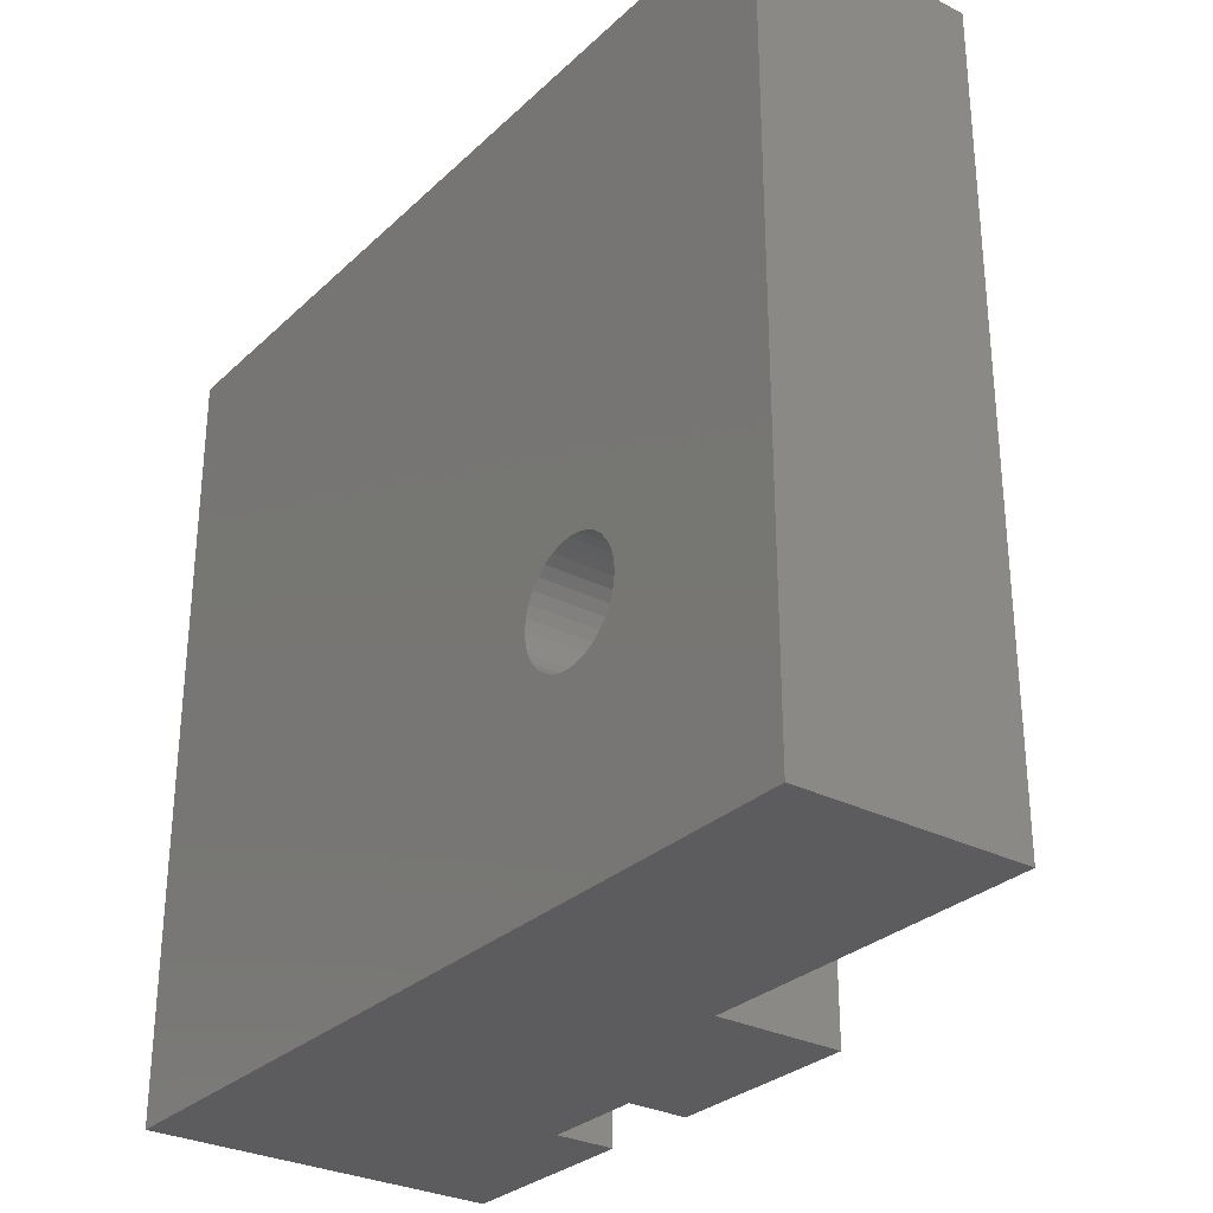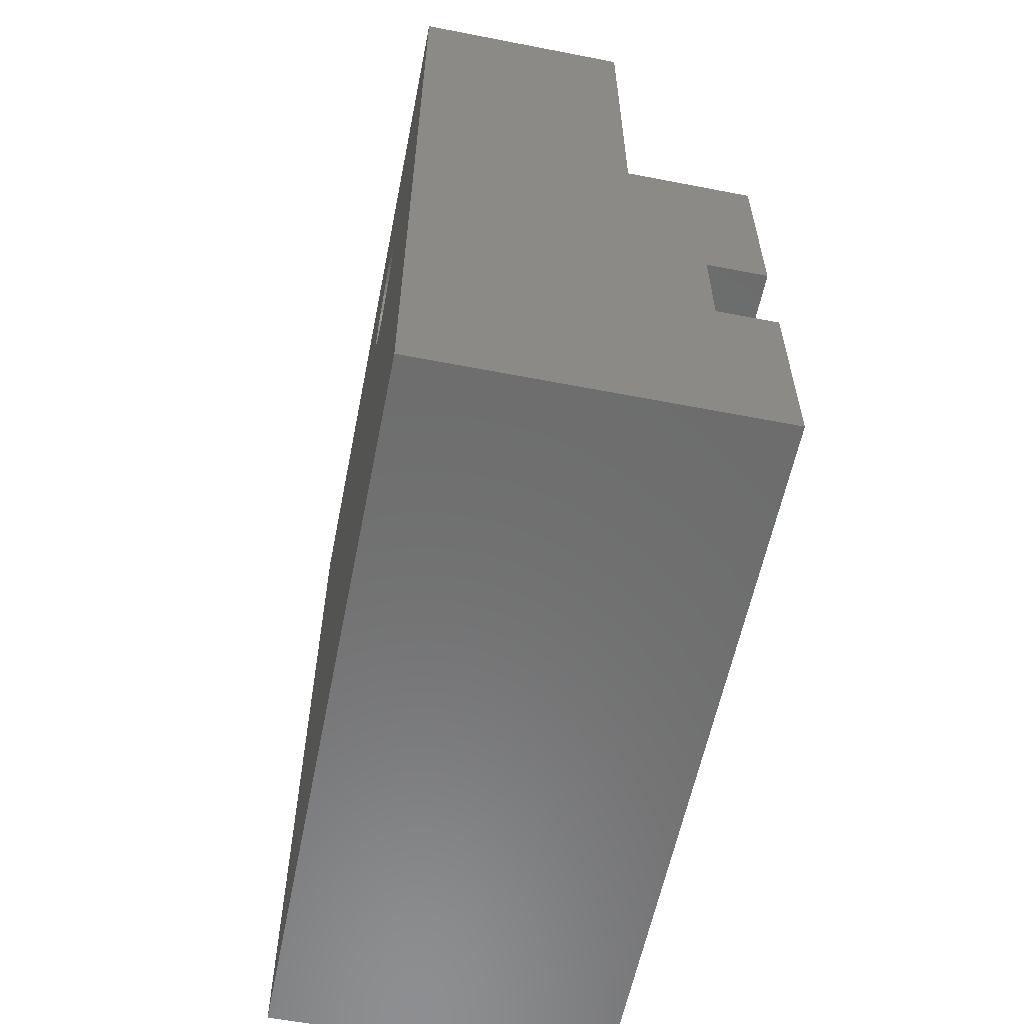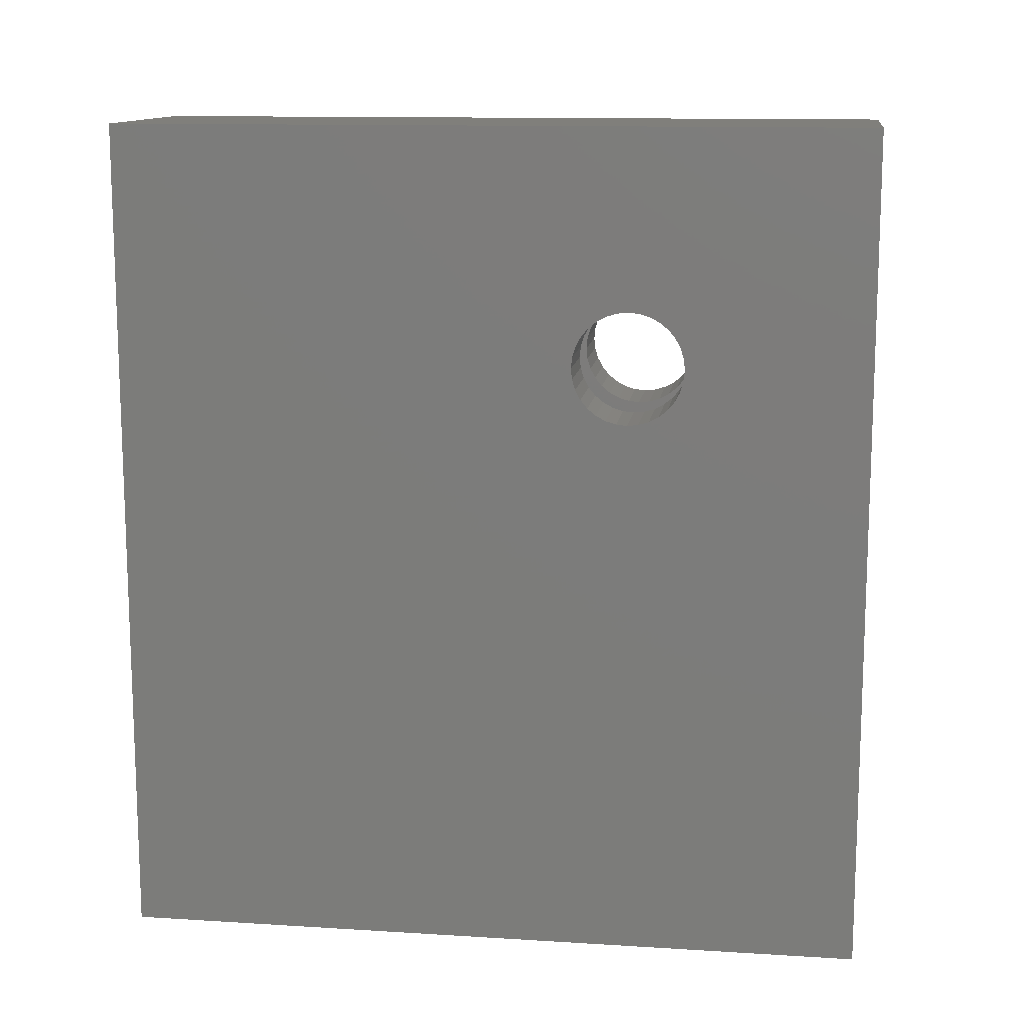
<metadata>
{"format":"stl","ext":"stl","renderer":"f3d","projection":"perspective","resolution":1024,"background":"white","views":[{"elev":-29.6,"azim":-36.8,"up":"+Y"},{"elev":-58.9,"azim":-11.3,"up":"+Z"},{"elev":12.6,"azim":-81.8,"up":"+Z"}]}
</metadata>
<code>
# stl→obj: 310 verts, 620 faces
v -0.07812 0.5515 0.5905
v -0.03125 0.5384 0.5893
v -0.07812 0.5384 0.5893
v -0.03125 0.5258 0.5854
v -0.07812 0.5258 0.5854
v -0.03125 0.5142 0.5792
v -0.07812 0.5142 0.5792
v -0.03125 0.504 0.5709
v -0.07812 0.504 0.5709
v -0.03125 0.4957 0.5607
v -0.07812 0.4957 0.5607
v -0.03125 0.4895 0.5491
v -0.07812 0.4895 0.5491
v -0.03125 0.4857 0.5365
v -0.07812 0.4857 0.5365
v -0.03125 0.4844 0.5234
v -0.07812 0.4844 0.5234
v -0.03125 0.5515 0.5905
v -0.07812 0.5646 0.5893
v -0.03125 0.5646 0.5893
v -0.07812 0.5772 0.5854
v -0.03125 0.5772 0.5854
v -0.07812 0.5888 0.5792
v -0.03125 0.5888 0.5792
v -0.07812 0.5989 0.5709
v -0.03125 0.5989 0.5709
v -0.07812 0.6073 0.5607
v -0.03125 0.6073 0.5607
v -0.07812 0.6135 0.5491
v -0.03125 0.6135 0.5491
v -0.07812 0.6173 0.5365
v -0.03125 0.6173 0.5365
v -0.07812 0.6186 0.5234
v -0.03125 0.6186 0.5234
v 0.04507 0.5515 0.5905
v 0.0625 0.5384 0.5893
v 0.04507 0.5384 0.5893
v 0.0625 0.5258 0.5854
v 0.04507 0.5258 0.5854
v 0.0625 0.5142 0.5792
v 0.04507 0.5142 0.5792
v 0.0625 0.504 0.5709
v 0.04507 0.504 0.5709
v 0.0625 0.4957 0.5607
v 0.04507 0.4957 0.5607
v 0.0625 0.4895 0.5491
v 0.04507 0.4895 0.5491
v 0.0625 0.4857 0.5365
v 0.04507 0.4857 0.5365
v 0.0625 0.4844 0.5234
v 0.04507 0.4844 0.5234
v 0.0625 0.5515 0.5905
v 0.04507 0.5646 0.5893
v 0.0625 0.5646 0.5893
v 0.04507 0.5772 0.5854
v 0.0625 0.5772 0.5854
v 0.04507 0.5888 0.5792
v 0.0625 0.5888 0.5792
v 0.04507 0.5989 0.5709
v 0.0625 0.5989 0.5709
v 0.04507 0.6073 0.5607
v 0.0625 0.6073 0.5607
v 0.04507 0.6135 0.5491
v 0.0625 0.6135 0.5491
v 0.04507 0.6173 0.5365
v 0.0625 0.6173 0.5365
v 0.04507 0.6186 0.5234
v 0.0625 0.6186 0.5234
v -0.07812 0.5515 0.4563
v -0.03125 0.5646 0.4576
v -0.07812 0.5646 0.4576
v -0.03125 0.5772 0.4614
v -0.07812 0.5772 0.4614
v -0.03125 0.5888 0.4676
v -0.07812 0.5888 0.4676
v -0.03125 0.5989 0.476
v -0.07812 0.5989 0.476
v -0.03125 0.6073 0.4862
v -0.07812 0.6073 0.4862
v -0.03125 0.6135 0.4978
v -0.07812 0.6135 0.4978
v -0.03125 0.6173 0.5103
v -0.07812 0.6173 0.5103
v -0.03125 0.5515 0.4563
v -0.07812 0.5384 0.4576
v -0.03125 0.5384 0.4576
v -0.07812 0.5258 0.4614
v -0.03125 0.5258 0.4614
v -0.07812 0.5142 0.4676
v -0.03125 0.5142 0.4676
v -0.07812 0.504 0.476
v -0.03125 0.504 0.476
v -0.07812 0.4957 0.4862
v -0.03125 0.4957 0.4862
v -0.07812 0.4895 0.4978
v -0.03125 0.4895 0.4978
v -0.07812 0.4857 0.5103
v -0.03125 0.4857 0.5103
v 0.04507 0.5515 0.4563
v 0.0625 0.5646 0.4576
v 0.04507 0.5646 0.4576
v 0.0625 0.5772 0.4614
v 0.04507 0.5772 0.4614
v 0.0625 0.5888 0.4676
v 0.04507 0.5888 0.4676
v 0.0625 0.5989 0.476
v 0.04507 0.5989 0.476
v 0.0625 0.6073 0.4862
v 0.04507 0.6073 0.4862
v 0.0625 0.6135 0.4978
v 0.04507 0.6135 0.4978
v 0.0625 0.6173 0.5103
v 0.04507 0.6173 0.5103
v 0.0625 0.5515 0.4563
v 0.04507 0.5384 0.4576
v 0.0625 0.5384 0.4576
v 0.04507 0.5258 0.4614
v 0.0625 0.5258 0.4614
v 0.04507 0.5142 0.4676
v 0.0625 0.5142 0.4676
v 0.04507 0.504 0.476
v 0.0625 0.504 0.476
v 0.04507 0.4957 0.4862
v 0.0625 0.4957 0.4862
v 0.04507 0.4895 0.4978
v 0.0625 0.4895 0.4978
v 0.04507 0.4857 0.5103
v 0.0625 0.4857 0.5103
v 0.04507 0.2552 0.476
v 0.04507 0.2697 0.4978
v 0.04507 0.2735 0.5103
v 0.04507 0.2748 0.5234
v 0.04507 0.2735 0.5365
v 0.04507 0.2697 0.5491
v 0.04507 0.7344 0.7109
v 0.04507 0.7344 0.2986
v 0.04507 0.2552 0.5709
v 0.04507 0.245 0.5792
v 0.04507 0.2334 0.5854
v 0.04507 0.2208 0.5893
v 0.04507 0.2077 0.5905
v 0.04507 0.1946 0.5893
v 0.04507 0.01562 0.7109
v 0.04507 0.01562 0.2986
v 0.04507 0.1406 0.5234
v 0.04507 0.1419 0.5103
v 0.04507 0.1457 0.4978
v 0.04507 0.1519 0.4862
v 0.04507 0.1603 0.476
v 0.04507 0.1704 0.4676
v 0.04507 0.1821 0.4614
v 0.04507 0.1946 0.4576
v 0.04507 0.2635 0.4862
v 0.04507 0.2077 0.4563
v 0.04507 0.2208 0.4576
v 0.04507 0.2334 0.4614
v 0.04507 0.245 0.4676
v 0.04507 0.1821 0.5854
v 0.04507 0.1704 0.5792
v 0.04507 0.1603 0.5709
v 0.04507 0.1519 0.5607
v 0.04507 0.1457 0.5491
v 0.04507 0.1419 0.5365
v 0.04507 0.2635 0.5607
v -0.03125 0.2077 0.4563
v -0.03125 0.2208 0.4576
v -0.03125 0.2334 0.4614
v -0.03125 0.245 0.4676
v -0.03125 0.2552 0.476
v -0.03125 0.2635 0.4862
v -0.03125 0.2635 0.5607
v -0.03125 0.2552 0.5709
v -0.03125 0.245 0.5792
v -0.03125 0.2334 0.5854
v -0.03125 0.2208 0.5893
v -0.03125 0.2077 0.5905
v -0.03125 0.7344 0.3142
v -0.03125 0.7344 0.7109
v -0.03125 0.01562 0.3142
v -0.03125 0.01562 0.7109
v -0.03125 0.1419 0.5365
v -0.03125 0.1457 0.5491
v -0.03125 0.1519 0.5607
v -0.03125 0.1603 0.5709
v -0.03125 0.1704 0.5792
v -0.03125 0.1821 0.5854
v -0.03125 0.1946 0.5893
v -0.03125 0.1946 0.4576
v -0.03125 0.1821 0.4614
v -0.03125 0.1704 0.4676
v -0.03125 0.1603 0.476
v -0.03125 0.1519 0.4862
v -0.03125 0.1457 0.4978
v -0.03125 0.1419 0.5103
v -0.03125 0.1406 0.5234
v -0.03125 0.2697 0.4978
v -0.03125 0.2735 0.5103
v -0.03125 0.2748 0.5234
v -0.03125 0.2735 0.5365
v -0.03125 0.2697 0.5491
v -0.125 0.2077 0.5905
v -0.125 0.1946 0.5893
v -0.125 0.1821 0.5854
v -0.125 0.1704 0.5792
v -0.125 0.1603 0.5709
v -0.125 0.1519 0.5607
v -0.125 0.1457 0.5491
v -0.125 0.1419 0.5365
v -0.125 0.1406 0.5234
v -0.125 0.2208 0.5893
v -0.125 0.2334 0.5854
v -0.125 0.245 0.5792
v -0.125 0.2552 0.5709
v -0.125 0.2635 0.5607
v -0.125 0.2697 0.5491
v -0.125 0.2735 0.5365
v -0.125 0.2748 0.5234
v 0.1388 0.1946 0.5893
v 0.1388 0.1821 0.5854
v 0.1388 0.1704 0.5792
v 0.1388 0.1603 0.5709
v 0.1388 0.1519 0.5607
v 0.1388 0.1457 0.5491
v 0.1388 0.1419 0.5365
v 0.1388 0.1406 0.5234
v 0.1388 0.2077 0.5905
v 0.1388 0.2208 0.5893
v 0.1388 0.2334 0.5854
v 0.1388 0.245 0.5792
v 0.1388 0.2552 0.5709
v 0.1388 0.2635 0.5607
v 0.1388 0.2697 0.5491
v 0.1388 0.2735 0.5365
v 0.1388 0.2748 0.5234
v -0.125 0.2077 0.4563
v -0.125 0.2208 0.4576
v -0.125 0.2334 0.4614
v -0.125 0.245 0.4676
v -0.125 0.2552 0.476
v -0.125 0.2635 0.4862
v -0.125 0.2697 0.4978
v -0.125 0.2735 0.5103
v -0.125 0.1946 0.4576
v -0.125 0.1821 0.4614
v -0.125 0.1704 0.4676
v -0.125 0.1603 0.476
v -0.125 0.1519 0.4862
v -0.125 0.1457 0.4978
v -0.125 0.1419 0.5103
v 0.1388 0.2208 0.4576
v 0.1388 0.2334 0.4614
v 0.1388 0.245 0.4676
v 0.1388 0.2552 0.476
v 0.1388 0.2635 0.4862
v 0.1388 0.2697 0.4978
v 0.1388 0.2735 0.5103
v 0.1388 0.2077 0.4563
v 0.1388 0.1946 0.4576
v 0.1388 0.1821 0.4614
v 0.1388 0.1704 0.4676
v 0.1388 0.1603 0.476
v 0.1388 0.1519 0.4862
v 0.1388 0.1457 0.4978
v 0.1388 0.1419 0.5103
v 0.1414 -0.07812 0.3924
v 0.1414 0.8281 0.3924
v 0.1388 -0.07812 0.3924
v 0.1388 0.8281 0.3924
v 0.1388 0.8281 0.8047
v 0.1388 -0.07812 0.8047
v -0.125 0.8281 0.3142
v -0.125 -0.07812 0.3142
v -0.125 0.8281 0.8047
v -0.125 -0.07812 0.8047
v 0.2912 -0.07812 0.0338
v 0.1414 -0.07812 -0.2031
v 0.2912 -0.07812 -0.2031
v -0.125 -0.07812 -0.2031
v 0.2195 -0.07812 0.0338
v 0.2195 -0.07812 0.1554
v 0.2912 -0.07812 0.1554
v 0.2912 -0.07812 0.3924
v 0.2376 0.8281 0.3924
v 0.2912 0.7745 0.3924
v 0.2912 0.8281 -0.2031
v 0.1414 0.8281 -0.2031
v 0.2912 0.8281 0.0338
v -0.125 0.8281 -0.2031
v 0.2195 0.8281 0.1554
v 0.2195 0.8281 0.0338
v 0.2376 0.8281 0.1554
v 0.2912 0.7745 0.1554
v 0.1414 0.01562 0.2986
v 0.1414 0.7344 0.2986
v 0.1975 0.01562 -0.1094
v 0.1414 0.01562 -0.1094
v 0.1975 0.01562 -0.05995
v -0.03125 0.01562 -0.1094
v 0.1257 0.01562 0.2492
v 0.1257 0.01562 -0.05995
v 0.1975 0.01562 0.2986
v 0.1975 0.01562 0.2492
v 0.1975 0.7344 0.2986
v 0.1257 0.7344 -0.05995
v -0.03125 0.7344 -0.1094
v 0.1975 0.7344 -0.05995
v 0.1414 0.7344 -0.1094
v 0.1975 0.7344 -0.1094
v 0.1257 0.7344 0.2492
v 0.1975 0.7344 0.2492
f 1 2 3
f 3 2 4
f 3 4 5
f 5 4 6
f 5 6 7
f 7 6 8
f 7 8 9
f 9 8 10
f 9 10 11
f 11 10 12
f 11 12 13
f 13 12 14
f 13 14 15
f 15 14 16
f 15 16 17
f 2 1 18
f 18 1 19
f 18 19 20
f 20 19 21
f 20 21 22
f 22 21 23
f 22 23 24
f 24 23 25
f 24 25 26
f 26 25 27
f 26 27 28
f 28 27 29
f 28 29 30
f 30 29 31
f 30 31 32
f 32 31 33
f 32 33 34
f 35 36 37
f 37 36 38
f 37 38 39
f 39 38 40
f 39 40 41
f 41 40 42
f 41 42 43
f 43 42 44
f 43 44 45
f 45 44 46
f 45 46 47
f 47 46 48
f 47 48 49
f 49 48 50
f 49 50 51
f 36 35 52
f 52 35 53
f 52 53 54
f 54 53 55
f 54 55 56
f 56 55 57
f 56 57 58
f 58 57 59
f 58 59 60
f 60 59 61
f 60 61 62
f 62 61 63
f 62 63 64
f 64 63 65
f 64 65 66
f 66 65 67
f 66 67 68
f 69 70 71
f 71 70 72
f 71 72 73
f 73 72 74
f 73 74 75
f 75 74 76
f 75 76 77
f 77 76 78
f 77 78 79
f 79 78 80
f 79 80 81
f 81 80 82
f 81 82 83
f 83 82 34
f 83 34 33
f 70 69 84
f 84 69 85
f 84 85 86
f 86 85 87
f 86 87 88
f 88 87 89
f 88 89 90
f 90 89 91
f 90 91 92
f 92 91 93
f 92 93 94
f 94 93 95
f 94 95 96
f 96 95 97
f 96 97 98
f 98 97 17
f 98 17 16
f 99 100 101
f 101 100 102
f 101 102 103
f 103 102 104
f 103 104 105
f 105 104 106
f 105 106 107
f 107 106 108
f 107 108 109
f 109 108 110
f 109 110 111
f 111 110 112
f 111 112 113
f 113 112 68
f 113 68 67
f 100 99 114
f 114 99 115
f 114 115 116
f 116 115 117
f 116 117 118
f 118 117 119
f 118 119 120
f 120 119 121
f 120 121 122
f 122 121 123
f 122 123 124
f 124 123 125
f 124 125 126
f 126 125 127
f 126 127 128
f 128 127 51
f 128 51 50
f 121 119 129
f 51 130 131
f 51 131 132
f 51 132 133
f 51 133 134
f 135 136 111
f 135 111 113
f 135 113 67
f 135 67 65
f 135 65 63
f 135 63 61
f 135 61 59
f 135 59 57
f 135 57 55
f 135 55 53
f 135 53 35
f 135 35 37
f 135 37 39
f 135 39 137
f 135 137 138
f 135 138 139
f 135 139 140
f 135 140 141
f 135 141 142
f 135 142 143
f 144 143 145
f 144 145 146
f 144 146 147
f 144 147 148
f 144 148 149
f 144 149 150
f 144 150 151
f 144 151 152
f 153 130 51
f 153 51 127
f 153 127 125
f 153 125 123
f 153 123 121
f 153 121 129
f 136 144 152
f 136 152 154
f 136 154 155
f 136 155 156
f 136 156 157
f 136 157 129
f 136 129 119
f 136 119 117
f 136 117 115
f 136 115 99
f 136 99 101
f 136 101 103
f 136 103 105
f 136 105 107
f 136 107 109
f 136 109 111
f 143 142 158
f 143 158 159
f 143 159 160
f 143 160 161
f 143 161 162
f 143 162 163
f 143 163 145
f 164 43 45
f 164 45 47
f 164 47 49
f 164 49 51
f 164 51 134
f 137 39 41
f 137 41 43
f 137 43 164
f 165 84 86
f 165 86 166
f 166 86 88
f 166 88 167
f 167 88 90
f 167 90 168
f 168 90 92
f 168 92 169
f 169 92 94
f 169 94 170
f 171 8 172
f 172 8 6
f 172 6 173
f 173 6 4
f 173 4 174
f 174 4 2
f 174 2 175
f 175 2 18
f 175 18 176
f 177 178 32
f 177 32 34
f 177 34 82
f 177 82 80
f 177 80 78
f 177 78 76
f 177 76 74
f 177 74 72
f 177 72 70
f 177 70 84
f 177 84 165
f 177 165 179
f 180 181 182
f 180 182 183
f 180 183 184
f 180 184 185
f 180 185 186
f 180 186 187
f 180 187 176
f 180 176 18
f 180 18 178
f 179 165 188
f 179 188 189
f 179 189 190
f 179 190 191
f 179 191 192
f 179 192 193
f 179 193 194
f 179 194 195
f 179 195 181
f 179 181 180
f 178 18 20
f 178 20 22
f 178 22 24
f 178 24 26
f 178 26 28
f 178 28 30
f 178 30 32
f 170 94 196
f 196 94 96
f 196 96 197
f 197 96 98
f 197 98 198
f 198 98 16
f 198 16 199
f 199 16 14
f 199 14 200
f 200 14 12
f 200 12 171
f 171 12 10
f 171 10 8
f 3 19 1
f 19 3 5
f 19 5 21
f 21 5 7
f 21 7 23
f 23 7 9
f 23 9 25
f 25 9 11
f 25 11 27
f 79 91 77
f 77 91 89
f 77 89 75
f 75 89 87
f 75 87 73
f 73 87 85
f 73 85 71
f 71 85 69
f 27 11 29
f 29 11 13
f 29 13 31
f 31 13 15
f 31 15 33
f 33 15 17
f 33 17 83
f 83 17 97
f 83 97 81
f 81 97 95
f 81 95 79
f 79 95 93
f 79 93 91
f 52 54 36
f 38 36 54
f 56 38 54
f 40 38 56
f 58 40 56
f 42 40 58
f 60 42 58
f 44 42 60
f 62 44 60
f 106 122 108
f 120 122 106
f 104 120 106
f 118 120 104
f 102 118 104
f 116 118 102
f 100 116 102
f 114 116 100
f 122 124 108
f 108 124 126
f 108 126 110
f 110 126 128
f 110 128 112
f 112 128 50
f 112 50 68
f 68 50 48
f 68 48 66
f 66 48 46
f 66 46 64
f 64 46 44
f 64 44 62
f 201 187 202
f 202 187 186
f 202 186 203
f 203 186 185
f 203 185 204
f 204 185 184
f 204 184 205
f 205 184 183
f 205 183 206
f 206 183 182
f 206 182 207
f 207 182 181
f 207 181 208
f 208 181 195
f 208 195 209
f 187 201 176
f 176 201 210
f 176 210 175
f 175 210 211
f 175 211 174
f 174 211 212
f 174 212 173
f 173 212 213
f 173 213 172
f 172 213 214
f 172 214 171
f 171 214 215
f 171 215 200
f 200 215 216
f 200 216 199
f 199 216 217
f 199 217 198
f 141 218 142
f 142 218 219
f 142 219 158
f 158 219 220
f 158 220 159
f 159 220 221
f 159 221 160
f 160 221 222
f 160 222 161
f 161 222 223
f 161 223 162
f 162 223 224
f 162 224 163
f 163 224 225
f 163 225 145
f 218 141 226
f 226 141 140
f 226 140 227
f 227 140 139
f 227 139 228
f 228 139 138
f 228 138 229
f 229 138 137
f 229 137 230
f 230 137 164
f 230 164 231
f 231 164 134
f 231 134 232
f 232 134 133
f 232 133 233
f 233 133 132
f 233 132 234
f 235 166 236
f 236 166 167
f 236 167 237
f 237 167 168
f 237 168 238
f 238 168 169
f 238 169 239
f 239 169 170
f 239 170 240
f 240 170 196
f 240 196 241
f 241 196 197
f 241 197 242
f 242 197 198
f 242 198 217
f 166 235 165
f 165 235 243
f 165 243 188
f 188 243 244
f 188 244 189
f 189 244 245
f 189 245 190
f 190 245 246
f 190 246 191
f 191 246 247
f 191 247 192
f 192 247 248
f 192 248 193
f 193 248 249
f 193 249 194
f 194 249 209
f 194 209 195
f 154 250 155
f 155 250 251
f 155 251 156
f 156 251 252
f 156 252 157
f 157 252 253
f 157 253 129
f 129 253 254
f 129 254 153
f 153 254 255
f 153 255 130
f 130 255 256
f 130 256 131
f 131 256 234
f 131 234 132
f 250 154 257
f 257 154 152
f 257 152 258
f 258 152 151
f 258 151 259
f 259 151 150
f 259 150 260
f 260 150 149
f 260 149 261
f 261 149 148
f 261 148 262
f 262 148 147
f 262 147 263
f 263 147 146
f 263 146 264
f 264 146 145
f 264 145 225
f 265 266 267
f 267 266 268
f 268 269 234
f 268 234 256
f 268 256 255
f 268 255 254
f 268 254 253
f 268 253 252
f 268 252 251
f 268 251 250
f 268 250 257
f 268 257 267
f 267 257 258
f 267 258 259
f 267 259 260
f 267 260 261
f 267 261 262
f 267 262 263
f 267 263 264
f 267 264 225
f 267 225 270
f 270 225 224
f 270 224 223
f 270 223 222
f 270 222 221
f 270 221 220
f 270 220 219
f 270 219 218
f 269 270 218
f 269 218 226
f 269 226 227
f 269 227 228
f 269 228 229
f 269 229 230
f 269 230 231
f 269 231 232
f 269 232 233
f 269 233 234
f 271 272 235
f 271 235 236
f 271 236 237
f 271 237 238
f 271 238 239
f 271 239 240
f 271 240 241
f 271 241 242
f 271 242 273
f 274 273 201
f 274 201 202
f 274 202 203
f 274 203 204
f 274 204 205
f 274 205 206
f 274 206 207
f 274 207 208
f 272 274 208
f 272 208 209
f 272 209 249
f 272 249 248
f 272 248 247
f 272 247 246
f 272 246 245
f 272 245 244
f 272 244 243
f 272 243 235
f 273 242 217
f 273 217 216
f 273 216 215
f 273 215 214
f 273 214 213
f 273 213 212
f 273 212 211
f 273 211 210
f 273 210 201
f 270 269 274
f 274 269 273
f 275 276 277
f 278 276 275
f 278 275 279
f 278 279 280
f 272 278 280
f 272 280 281
f 272 281 282
f 272 282 265
f 272 265 267
f 272 267 270
f 272 270 274
f 283 266 284
f 284 266 265
f 284 265 282
f 285 286 287
f 288 289 290
f 288 290 287
f 288 287 286
f 271 273 269
f 271 269 268
f 271 268 266
f 271 266 283
f 271 283 291
f 271 291 289
f 271 289 288
f 271 288 272
f 272 288 278
f 278 288 276
f 276 288 286
f 276 286 277
f 277 286 285
f 277 285 275
f 275 285 287
f 275 287 279
f 279 287 290
f 279 290 280
f 280 290 289
f 291 292 289
f 289 292 281
f 289 281 280
f 281 292 282
f 282 292 284
f 291 283 292
f 292 283 284
f 293 144 294
f 294 144 136
f 143 180 135
f 135 180 178
f 295 296 297
f 298 179 144
f 298 144 299
f 298 299 300
f 298 300 297
f 298 297 296
f 299 144 293
f 299 293 301
f 299 301 302
f 179 180 144
f 144 180 143
f 301 293 303
f 303 293 294
f 304 305 306
f 307 306 305
f 307 308 306
f 309 310 303
f 309 303 294
f 309 294 136
f 309 136 177
f 309 177 305
f 309 305 304
f 177 136 178
f 178 136 135
f 177 179 305
f 305 179 298
f 298 296 305
f 305 296 307
f 296 295 307
f 307 295 308
f 295 297 308
f 308 297 306
f 297 300 306
f 306 300 304
f 300 299 304
f 304 299 309
f 299 302 309
f 309 302 310
f 302 301 310
f 310 301 303

</code>
